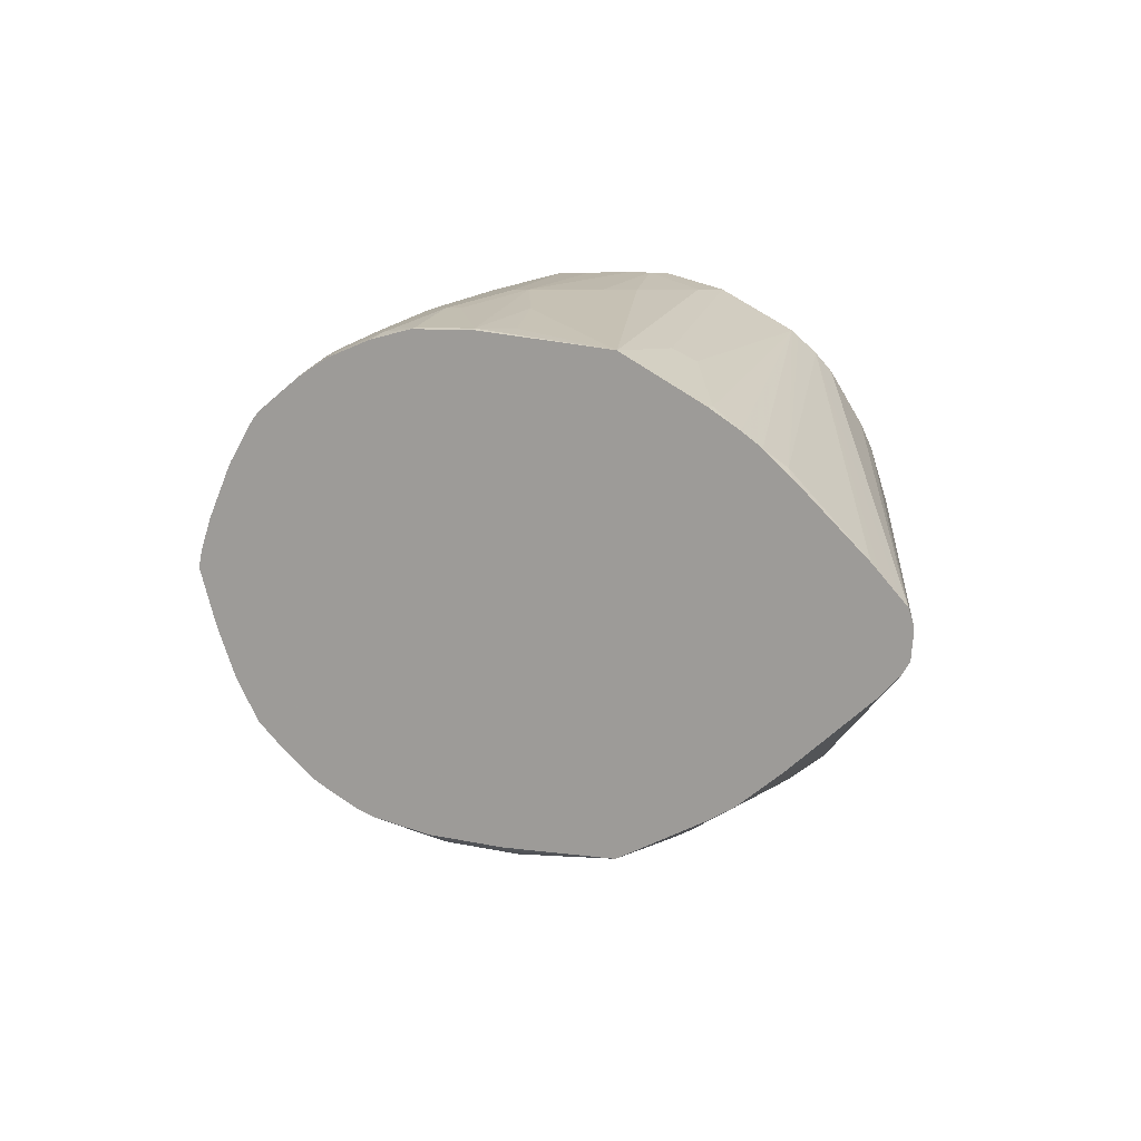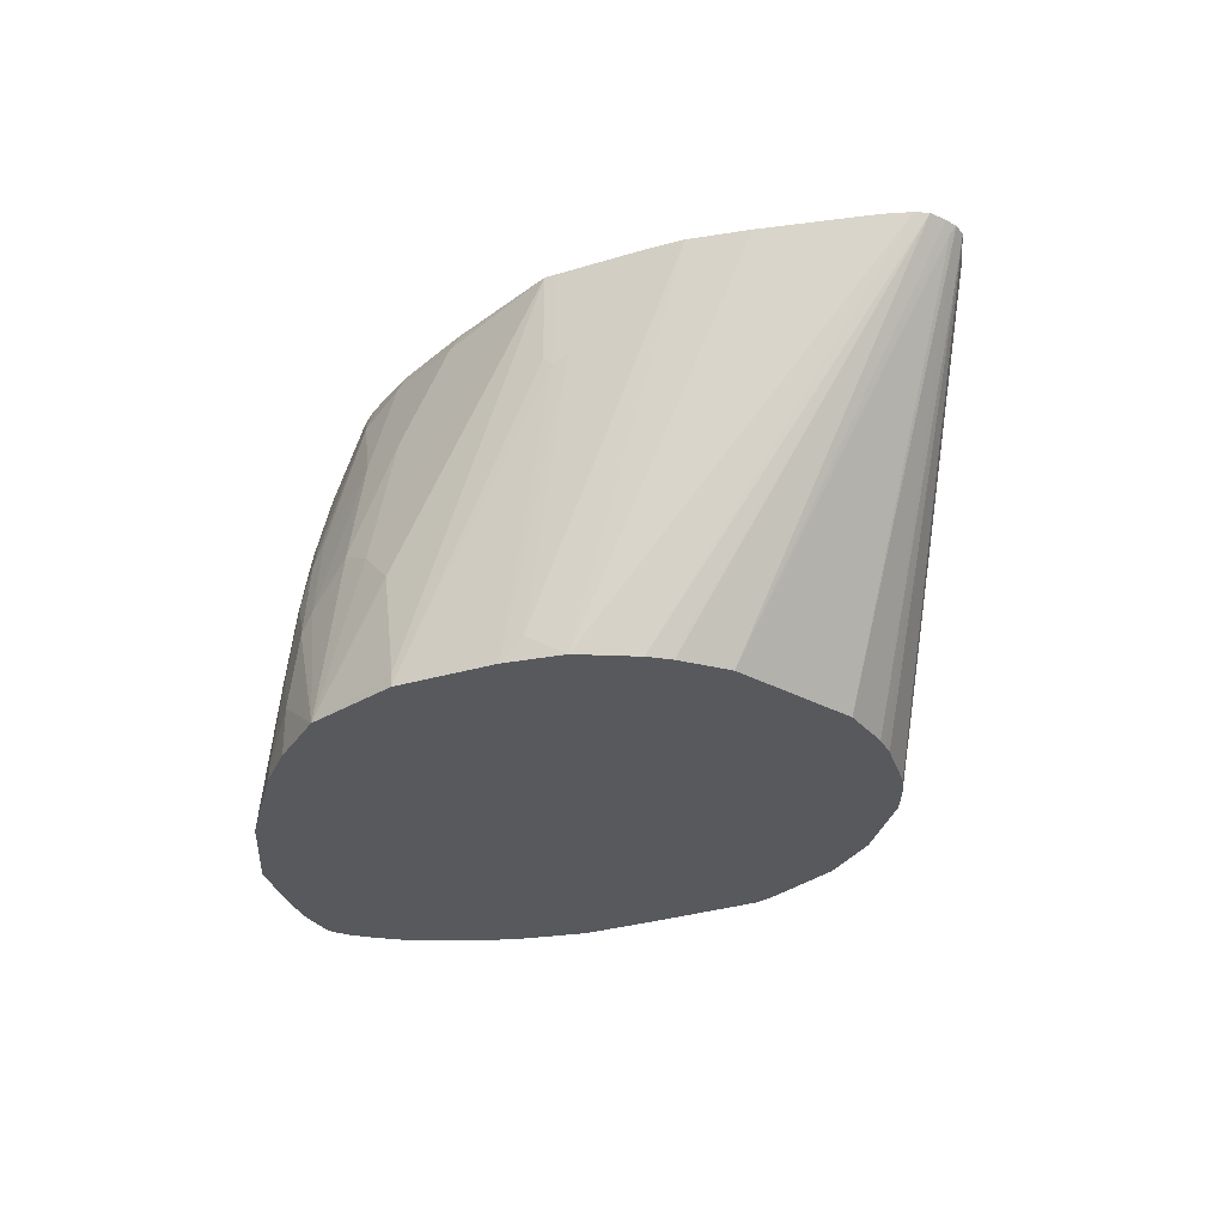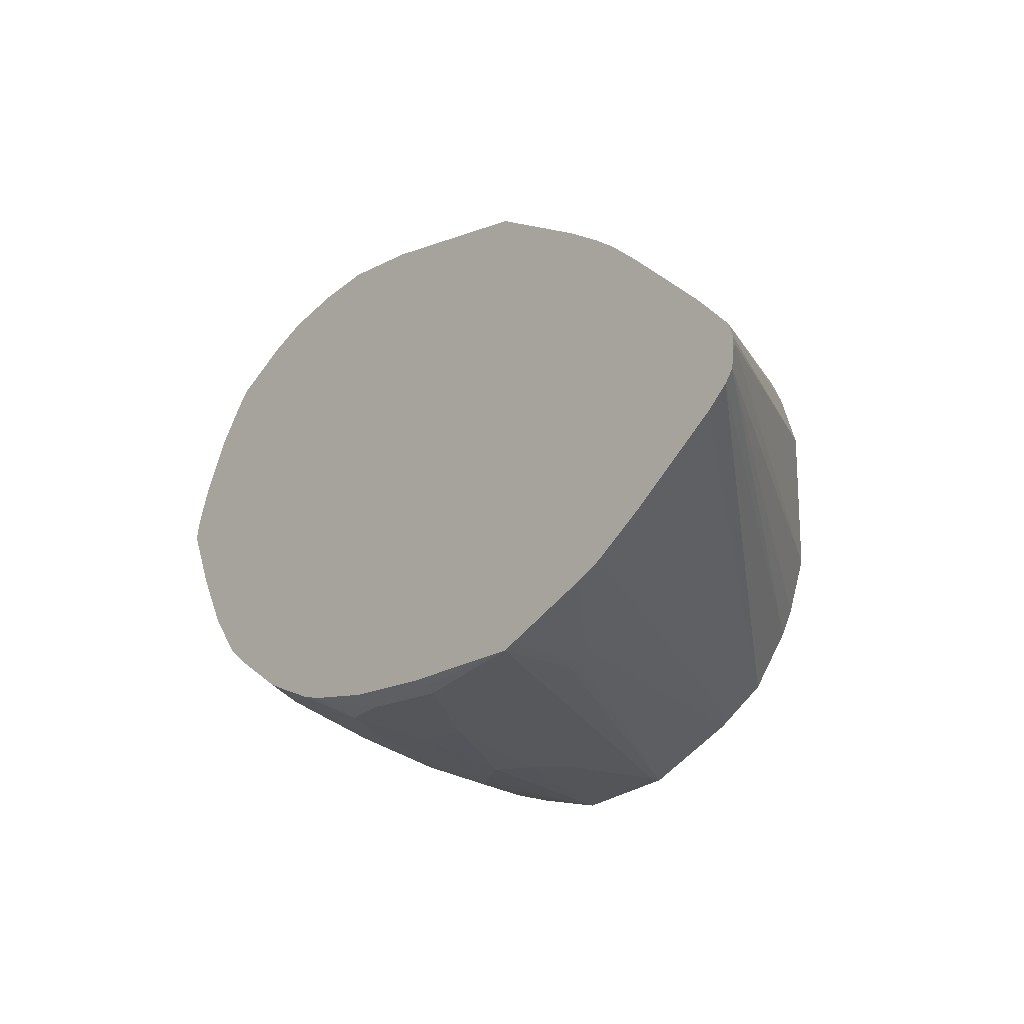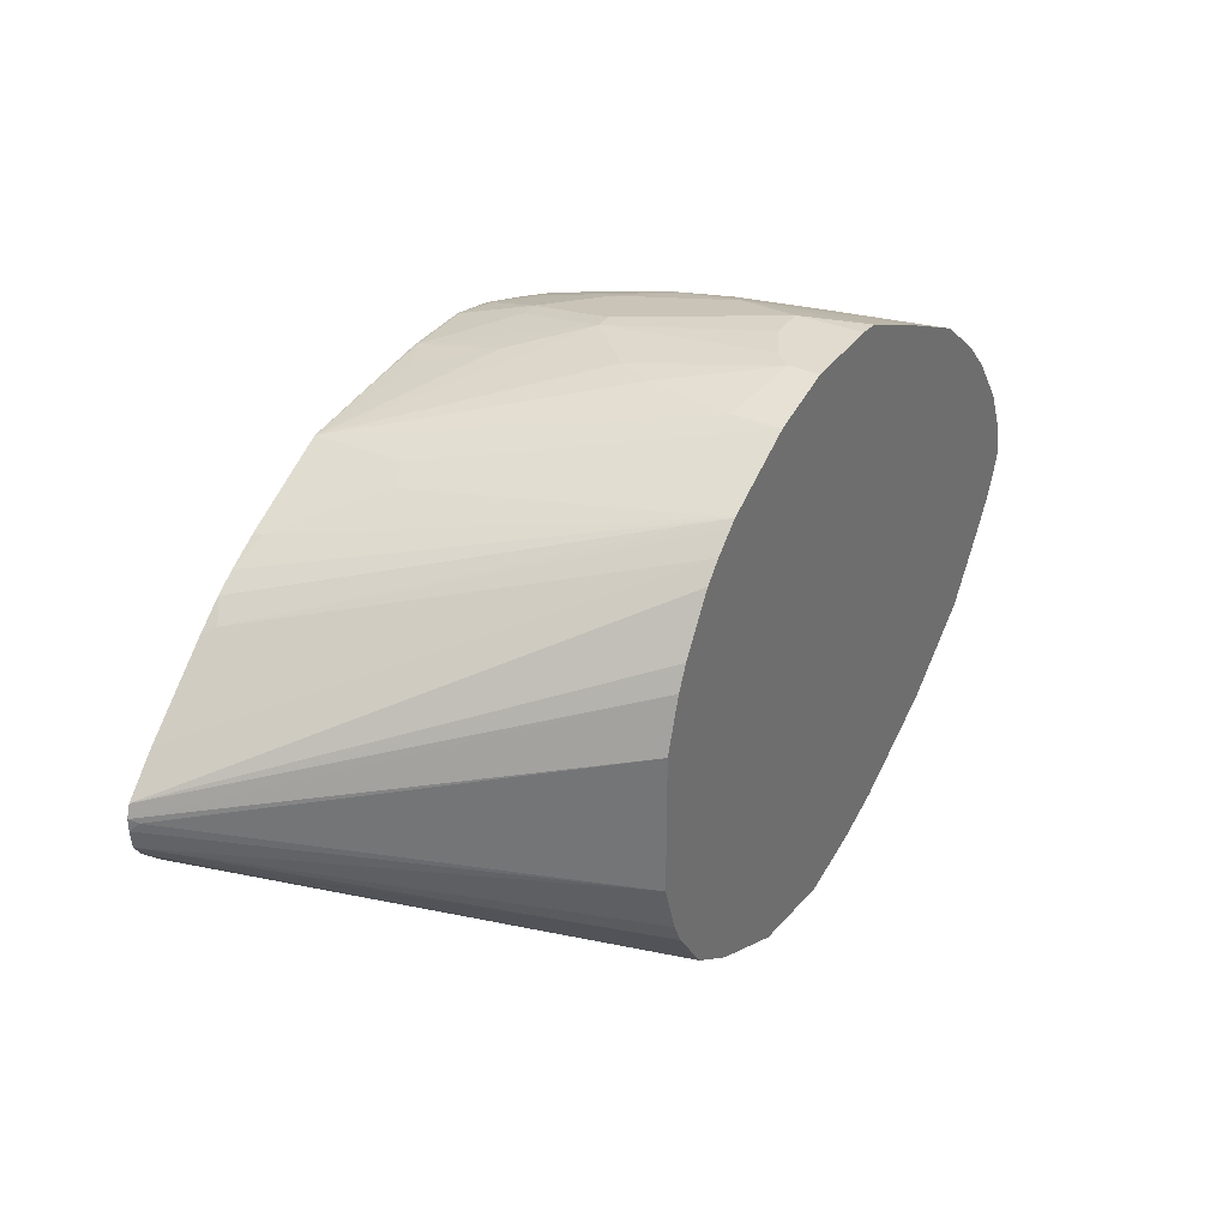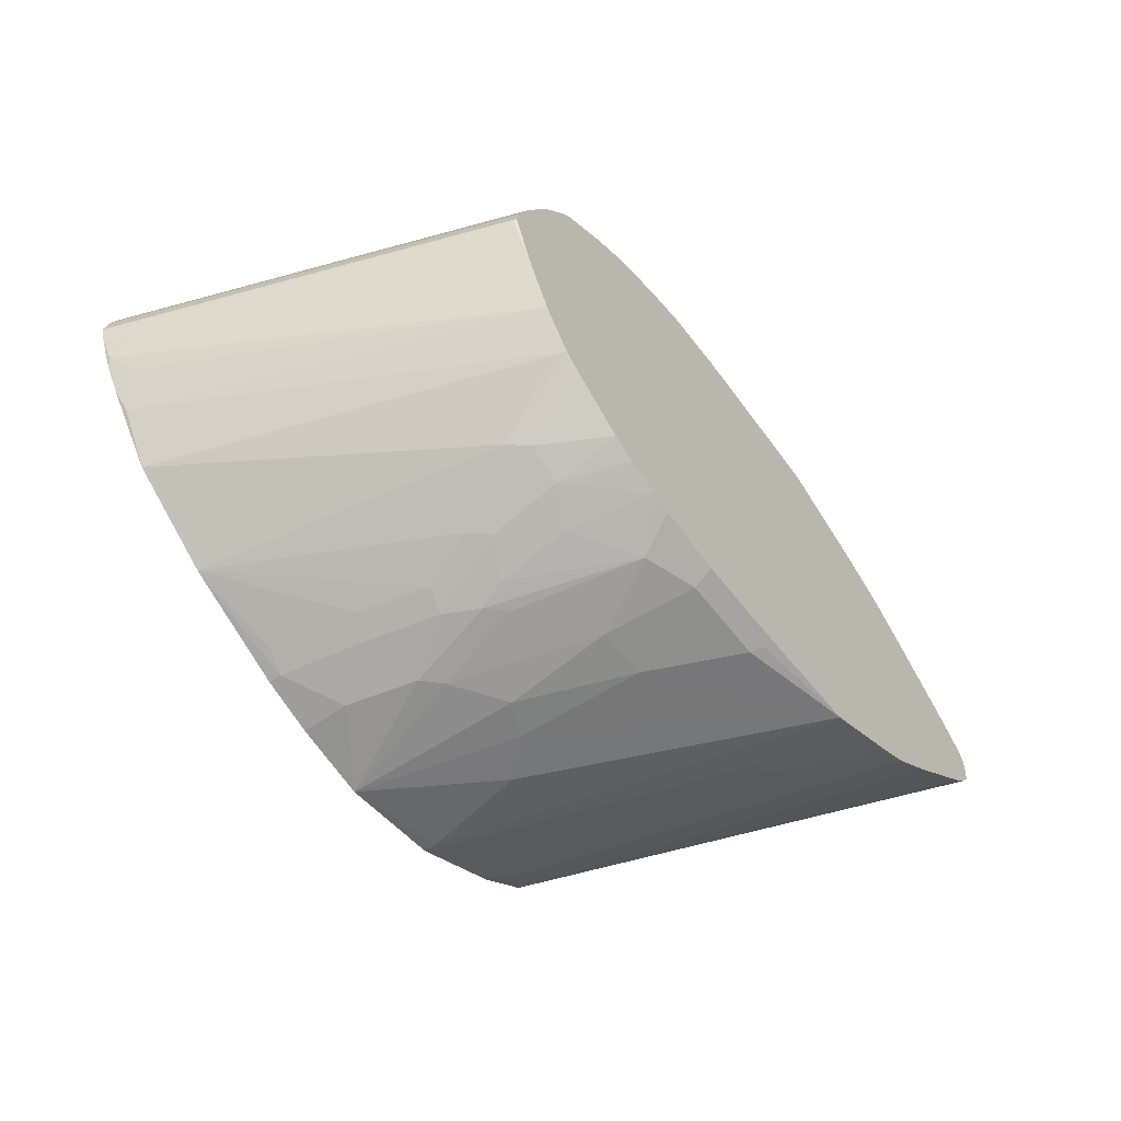
<metadata>
{"format":"obj","ext":"obj","renderer":"f3d","projection":"perspective","resolution":1024,"background":"white","views":[{"elev":7.1,"azim":-145.3,"up":"+Z"},{"elev":-29.3,"azim":-129.2,"up":"+Y"},{"elev":-18.6,"azim":-135.0,"up":"+Z"},{"elev":33.6,"azim":-60.6,"up":"+Z"},{"elev":-58.0,"azim":126.8,"up":"+Z"}]}
</metadata>
<code>
v -0.064 0.4508 -0.1513
v -0.07177 0.5382 -0.1435
v -0.04486 0.5203 -0.1435
v -0.03591 0.5113 -0.1435
v -0.02691 0.4754 -0.1435
v -0.02691 0.4508 -0.1435
v -0.1166 0.4508 -0.1435
v -0.1166 0.4575 -0.1435
v -0.1076 0.5113 -0.1435
v -0.08972 0.5292 -0.1435
v -0.07177 0.592 -0.1345
v -0.09863 0.592 -0.1345
v -0.03591 0.5651 -0.1345
v -0.02691 0.5561 -0.1345
v -0.01796 0.5382 -0.1345
v -0.009005 0.5023 -0.1345
v -5.1e-06 0.4575 -0.1345
v -5.1e-06 0.4508 -0.1345
v -0.121 0.4508 -0.1413
v -0.1928 0.5965 -0.1144
v -0.1883 0.601 -0.1166
v -0.1883 0.6473 -0.1166
v -0.05386 0.6279 -0.1256
v -0.08077 0.6369 -0.1256
v -0.1255 0.6369 -0.1256
v -0.02246 0.5696 -0.1301
v -0.01346 0.5516 -0.1301
v -0.006021 0.5412 -0.1285
v 0.002979 0.5053 -0.1285
v 0.01193 0.4605 -0.1285
v 0.05111 0.4508 -0.11
v -0.1525 0.4508 -0.1256
v -0.1934 0.6473 -0.1141
v -0.1644 0.4508 -0.1196
v -0.2003 0.601 -0.1106
v -0.2287 0.6413 -0.09643
v -0.2063 0.6279 -0.1076
v -0.2063 0.6473 -0.1076
v -0.1242 0.6473 -0.1204
v -0.1286 0.6428 -0.1226
v -0.04515 0.6473 -0.1163
v -0.03449 0.6473 -0.1136
v -0.02246 0.6055 -0.1211
v -0.07935 0.6473 -0.1204
v -0.004505 0.5786 -0.1211
v 0.002979 0.5681 -0.1196
v 0.05613 0.4508 -0.1075
v 0.05447 0.4508 -0.1083
v -0.1749 0.462 -0.1144
v -0.1903 0.4508 -0.1015
v -0.2497 0.6473 -0.08516
v -0.2362 0.6458 -0.09268
v -0.2352 0.6473 -0.09316
v -0.2233 0.6473 -0.09913
v -0.01824 0.6473 -0.1073
v -0.004505 0.6144 -0.1121
v 0.01345 0.6144 -0.1031
v 0.02088 0.604 -0.1016
v 0.1018 0.4508 -0.07487
v -0.2516 0.6473 -0.08403
v -0.2093 0.4508 -0.07475
v -0.3319 0.6473 -0.01699
v -0.3213 0.6473 -0.02761
v -0.2766 0.6473 -0.0649
v -0.2362 0.6473 -0.09268
v -0.005689 0.6473 -0.102
v 0.01046 0.6473 -0.09119
v 0.02122 0.6473 -0.08403
v 0.02837 0.6384 -0.08221
v 0.02988 0.6309 -0.0837
v 0.1017 0.4515 -0.07475
v 0.1211 0.453 -0.04932
v 0.1211 0.4508 -0.04932
v 0.03135 0.6473 -0.07623
v -0.2115 0.4508 -0.07032
v -0.336 0.6473 -0.01072
v 0.13 0.462 -0.03139
v 0.1287 0.4508 -0.039
v 0.04632 0.6473 -0.05533
v -0.2145 0.4508 -0.06434
v -0.3371 0.6473 -0.00141
v -0.2153 0.4508 -0.06276
v -0.2242 0.4508 -0.03588
v 0.139 0.453 -0.02241
v 0.1368 0.4508 -0.02672
v 0.04637 0.6473 -0.05524
v -0.3371 0.6473 0.005192
v -0.3349 0.6428 0.002962
v -0.2242 0.4508 0.03585
v 0.139 0.462 -0.01345
v 0.1446 0.4508 -0.01003
v 0.1401 0.4508 -0.02026
v 0.139 0.4508 -0.02241
v 0.05532 0.6473 -0.03736
v 0.05982 0.6473 -0.02832
v 0.07176 0.6458 1.77e-05
v -0.3348 0.6473 0.01191
v -0.2153 0.4508 0.06277
v 0.1458 0.4508 -0.006257
v 0.07034 0.6473 -0.00141
v 0.07105 0.6473 0.0007017
v 0.06949 0.6458 0.01007
v 0.1446 0.4508 0.008404
v 0.1451 0.4508 0.005787
v 0.1468 0.4508 -0.002302
v 0.1465 0.4515 -0.002986
v -0.3305 0.6473 0.01629
v -0.2129 0.4508 0.06744
v -0.2119 0.4508 0.06943
v -0.2093 0.4508 0.07472
v -0.1913 0.4508 0.1016
v -0.1824 0.4508 0.1106
v 0.0693 0.6473 0.008404
v 0.06878 0.6473 0.01043
v 0.06243 0.6473 0.02708
v 0.1413 0.4508 0.0167
v -0.3213 0.6473 0.02547
v -0.1719 0.4508 0.1192
v -0.2736 0.6413 0.06726
v -0.3169 0.6473 0.02985
v 0.05992 0.6473 0.03211
v 0.139 0.453 0.02018
v 0.1401 0.4508 0.01962
v -0.1681 0.4508 0.1222
v -0.264 0.6473 0.07561
v -0.2788 0.6473 0.06348
v 0.05092 0.6473 0.05004
v 0.1311 0.4508 0.03758
v -0.1591 0.4508 0.1267
v -0.2003 0.598 0.1106
v -0.2362 0.6428 0.09269
v -0.2532 0.6473 0.08278
v 0.04831 0.6473 0.05515
v 0.13 0.453 0.03811
v 0.1098 0.4508 0.065
v -0.1482 0.4508 0.1322
v -0.1375 0.4508 0.1375
v -0.1322 0.4508 0.1402
v -0.1255 0.4508 0.1435
v -0.1883 0.601 0.1166
v -0.2003 0.6473 0.1106
v -0.2091 0.6473 0.1062
v -0.2228 0.6473 0.09938
v -0.2362 0.6473 0.09269
v 0.0477 0.6473 0.05614
v 0.04784 0.6458 0.05679
v 0.03884 0.6369 0.07472
v 0.09189 0.4508 0.08293
v 0.02988 0.6189 0.09269
v -0.1255 0.4754 0.1435
v -0.08972 0.4508 0.1525
v -0.1883 0.6473 0.1166
v 0.03822 0.6473 0.06985
v 0.0324 0.6473 0.07796
v 0.08303 0.4508 0.09013
v 0.02832 0.6473 0.08231
v 0.0269 0.6458 0.08409
v 0.0179 0.6189 0.102
v 0.02088 0.5741 0.1106
v -0.08972 0.4664 0.1525
v -0.1166 0.5203 0.1435
v -0.04486 0.4508 0.1525
v -0.1076 0.5382 0.1435
v -0.08077 0.5651 0.1435
v -0.1076 0.601 0.1345
v -0.1255 0.6369 0.1256
v -0.1076 0.6458 0.1256
v -0.1076 0.6473 0.1249
v 0.0611 0.4508 0.107
v 0.001416 0.6473 0.1002
v -5.1e-06 0.6458 0.102
v 0.008948 0.61 0.111
v 0.01345 0.5786 0.1144
v -0.08077 0.4754 0.1525
v -0.03591 0.4508 0.1516
v -0.04486 0.4844 0.1525
v -0.06282 0.4844 0.1525
v -0.07177 0.5651 0.1435
v -0.07177 0.61 0.1345
v -0.07177 0.6458 0.1256
v -0.07035 0.6473 0.1249
v 0.05528 0.4508 0.1102
v -5.1e-06 0.5382 0.1289
v -0.004505 0.5337 0.1323
v -0.01701 0.6473 0.11
v -0.009005 0.6369 0.111
v -0.01346 0.6324 0.1144
v 0.004448 0.6055 0.1144
v -0.01346 0.5606 0.1323
v -0.03359 0.4508 0.1513
v -0.02691 0.5203 0.1435
v -0.04486 0.592 0.1345
v -0.06282 0.61 0.1345
v -0.05386 0.6369 0.1256
v -0.04936 0.6413 0.1233
v -0.04486 0.6473 0.1194
v 0.05381 0.4508 0.1109
v 0.004448 0.4889 0.1323
v -0.02246 0.5248 0.1412
v -0.01346 0.4799 0.1412
v -0.01796 0.6473 0.1105
v -0.02246 0.6413 0.1144
v -0.03141 0.6234 0.1233
v -0.03141 0.5875 0.1323
v -0.03591 0.583 0.1345
v -0.01796 0.5561 0.1345
v 0.0179 0.4508 0.128
v -0.01796 0.4754 0.1435
v -0.05832 0.6144 0.1323
v -0.04486 0.6279 0.1256
v -0.03591 0.6189 0.1256
f 119 126 120
f 119 124 125
f 121 127 128
f 102 113 114
f 122 128 123
f 124 129 130
f 119 125 126
f 124 130 131
f 124 131 132
f 121 128 122
f 118 124 119
f 103 115 116
f 115 122 116
f 115 121 122
f 112 120 117
f 112 119 120
f 112 118 119
f 101 113 102
f 107 112 117
f 102 115 103
f 102 114 115
f 124 132 125
f 116 122 123
f 127 133 134
f 135 147 149
f 128 134 135
f 139 151 160
f 99 106 105
f 139 160 150
f 139 152 140
f 139 150 152
f 135 149 148
f 134 147 135
f 134 146 147
f 133 146 134
f 133 145 146
f 127 134 128
f 131 144 132
f 130 143 131
f 130 142 143
f 130 141 142
f 130 152 141
f 130 140 152
f 130 139 140
f 130 138 139
f 130 137 138
f 130 136 137
f 129 136 130
f 131 143 144
f 97 112 107
f 68 74 69
f 97 110 111
f 79 86 84
f 78 84 85
f 77 79 84
f 77 84 78
f 76 83 81
f 76 82 83
f 76 80 82
f 75 80 76
f 72 79 77
f 72 74 79
f 81 83 88
f 72 78 73
f 71 74 72
f 69 74 70
f 61 76 62
f 61 75 76
f 59 74 71
f 59 70 74
f 59 72 73
f 59 71 72
f 145 153 146
f 58 70 59
f 72 77 78
f 81 88 87
f 83 89 88
f 84 90 91
f 97 109 110
f 97 108 109
f 97 98 108
f 96 106 99
f 96 105 106
f 96 104 105
f 96 103 104
f 96 102 103
f 96 101 102
f 96 100 101
f 95 100 96
f 91 96 99
f 90 96 91
f 87 98 97
f 87 89 98
f 87 88 89
f 84 96 90
f 84 95 96
f 84 94 95
f 84 86 94
f 84 93 85
f 84 92 93
f 84 91 92
f 97 111 112
f 146 153 147
f 192 204 209
f 147 154 149
f 187 204 189
f 187 203 204
f 187 195 203
f 187 202 195
f 187 201 202
f 186 201 187
f 185 201 186
f 184 200 198
f 184 199 200
f 184 189 199
f 187 189 188
f 182 198 197
f 181 195 196
f 181 194 195
f 180 194 181
f 180 193 194
f 178 192 193
f 178 191 192
f 176 191 178
f 176 190 191
f 175 190 176
f 173 184 183
f 182 184 198
f 189 204 205
f 189 205 206
f 189 206 191
f 58 69 70
f 204 210 209
f 204 211 210
f 203 210 211
f 203 211 204
f 200 208 207
f 198 200 207
f 197 198 207
f 195 201 196
f 195 202 201
f 195 210 203
f 194 209 210
f 194 210 195
f 193 209 194
f 192 205 204
f 192 209 193
f 191 205 192
f 191 206 205
f 191 200 199
f 191 208 200
f 190 208 191
f 190 207 208
f 189 191 199
f 173 189 184
f 147 153 154
f 173 188 189
f 172 187 188
f 157 171 158
f 156 171 157
f 156 170 171
f 155 159 169
f 152 167 168
f 152 166 167
f 152 165 166
f 152 164 165
f 152 163 164
f 152 161 163
f 158 171 172
f 151 174 160
f 151 176 177
f 151 162 176
f 150 161 152
f 150 160 161
f 149 159 155
f 149 158 159
f 149 157 158
f 149 156 157
f 149 154 156
f 148 149 155
f 151 177 174
f 158 172 159
f 159 172 173
f 159 173 169
f 172 186 187
f 171 186 172
f 171 185 186
f 170 185 171
f 169 184 182
f 169 183 184
f 169 173 183
f 167 181 168
f 167 180 181
f 167 193 180
f 167 179 193
f 165 167 166
f 164 179 167
f 164 193 179
f 164 178 193
f 164 176 178
f 164 177 176
f 164 174 177
f 164 167 165
f 163 174 164
f 162 175 176
f 160 163 161
f 160 174 163
f 172 188 173
f 57 69 58
f 11 24 23
f 57 67 68
f 7 20 21
f 7 19 20
f 5 18 6
f 5 17 18
f 5 16 17
f 5 15 16
f 4 15 5
f 4 14 15
f 3 14 4
f 3 13 14
f 7 21 22
f 3 11 13
f 2 10 12
f 2 11 3
f 1 10 2
f 1 9 10
f 1 8 9
f 1 7 8
f 1 19 7
f 1 32 19
f 1 34 32
f 1 50 34
f 2 12 11
f 1 61 50
f 7 22 8
f 9 22 10
f 20 35 36
f 20 34 35
f 20 32 34
f 20 22 21
f 20 33 22
f 19 32 20
f 17 31 18
f 17 30 31
f 17 29 30
f 16 29 17
f 8 22 9
f 15 29 16
f 15 27 28
f 14 23 26
f 14 27 15
f 14 26 27
f 13 23 14
f 12 22 25
f 11 25 24
f 11 12 25
f 11 23 13
f 10 22 12
f 15 28 29
f 1 75 61
f 1 80 75
f 1 82 80
f 1 116 123
f 1 103 116
f 1 104 103
f 1 105 104
f 1 99 105
f 1 91 99
f 1 92 91
f 1 93 92
f 1 85 93
f 1 78 85
f 1 123 128
f 1 73 78
f 1 47 59
f 1 48 47
f 1 31 48
f 1 18 31
f 1 6 18
f 1 5 6
f 1 4 5
f 1 3 4
f 1 2 3
f 57 68 69
f 1 59 73
f 1 128 135
f 1 135 148
f 1 148 155
f 1 83 82
f 1 89 83
f 1 98 89
f 1 109 108
f 1 110 109
f 1 111 110
f 1 112 111
f 1 118 112
f 1 124 118
f 1 129 124
f 1 136 129
f 1 137 136
f 1 138 137
f 1 139 138
f 1 151 139
f 1 162 151
f 1 175 162
f 1 190 175
f 1 207 190
f 1 197 207
f 1 182 197
f 1 169 182
f 1 155 169
f 20 36 37
f 20 37 38
f 1 108 98
f 22 33 38
f 30 48 31
f 29 48 30
f 29 47 48
f 28 47 29
f 28 46 47
f 27 46 28
f 27 45 46
f 26 45 27
f 26 56 45
f 26 43 56
f 34 49 35
f 25 40 39
f 24 39 44
f 24 25 39
f 23 24 41
f 23 43 26
f 23 42 43
f 23 41 42
f 22 40 25
f 22 39 40
f 22 44 39
f 22 41 44
f 24 44 41
f 34 50 49
f 35 51 52
f 35 52 36
f 57 66 67
f 20 38 33
f 56 66 57
f 55 66 56
f 52 65 53
f 51 65 52
f 50 64 60
f 50 63 64
f 50 62 63
f 50 61 62
f 49 60 51
f 49 50 60
f 47 58 59
f 46 58 47
f 46 57 58
f 45 57 46
f 45 56 57
f 42 56 43
f 42 55 56
f 37 54 38
f 36 54 37
f 36 53 54
f 36 52 53
f 22 42 41
f 22 55 42
f 35 49 51
f 22 67 66
f 22 142 141
f 22 143 142
f 22 144 143
f 22 132 144
f 22 125 132
f 22 126 125
f 22 120 126
f 22 117 120
f 22 97 107
f 22 87 97
f 22 141 152
f 22 81 87
f 22 62 76
f 22 63 62
f 22 64 63
f 22 60 64
f 22 51 60
f 22 65 51
f 22 53 65
f 22 66 55
f 22 54 53
f 22 38 54
f 22 76 81
f 22 152 168
f 22 107 117
f 22 113 101
f 22 168 181
f 22 74 68
f 22 86 79
f 22 94 86
f 22 95 94
f 22 100 95
f 22 101 100
f 22 68 67
f 22 114 113
f 22 115 114
f 22 121 115
f 22 127 121
f 22 133 127
f 22 145 133
f 22 153 145
f 22 154 153
f 22 156 154
f 22 170 156
f 22 185 170
f 22 201 185
f 22 196 201
f 22 181 196
f 22 79 74

</code>
